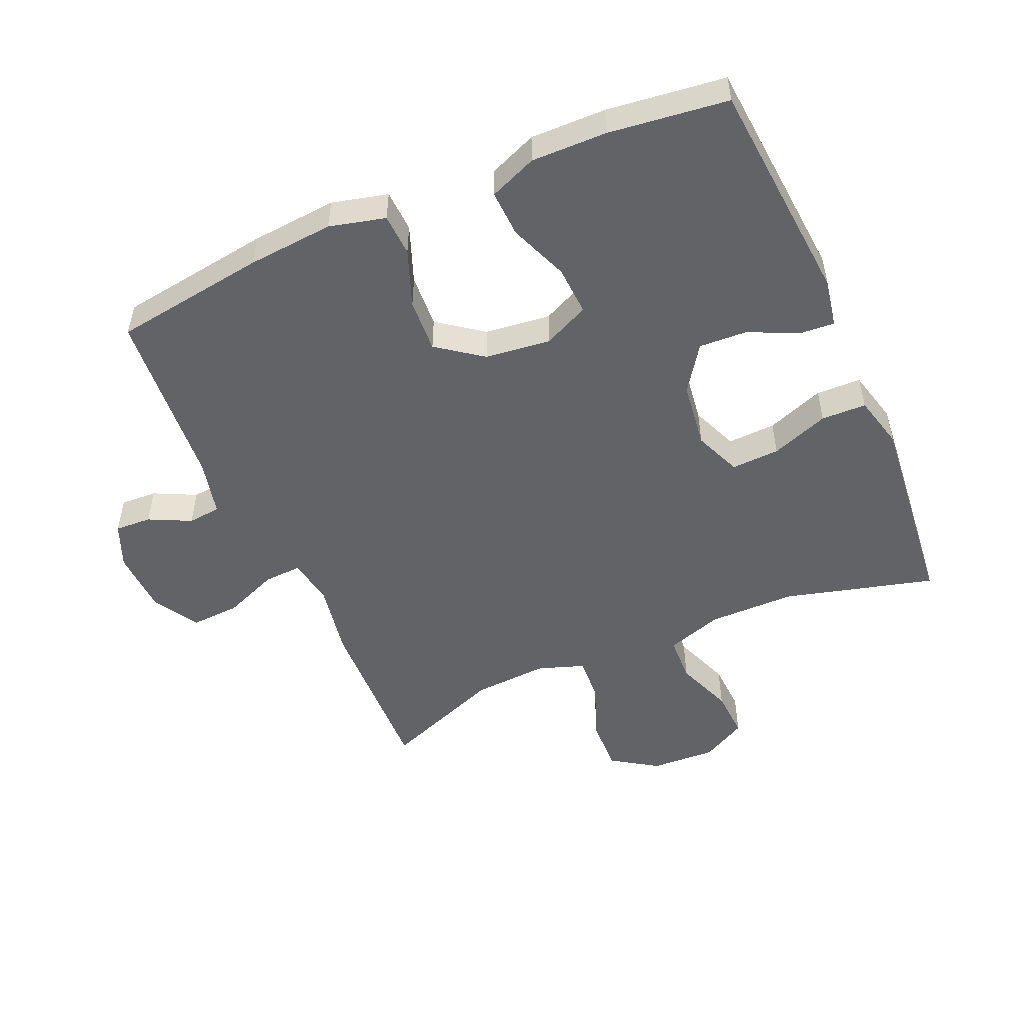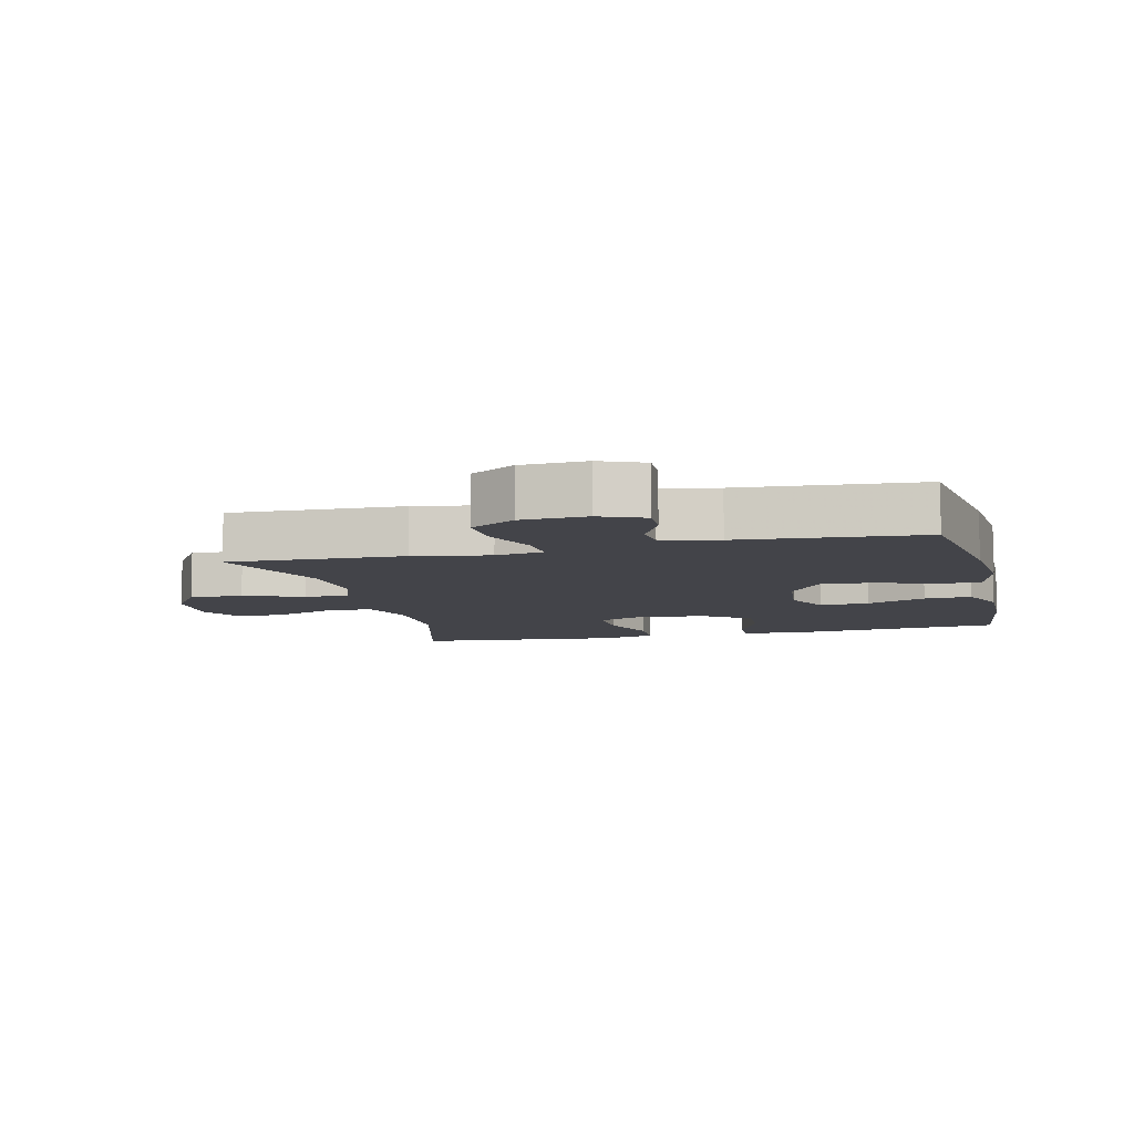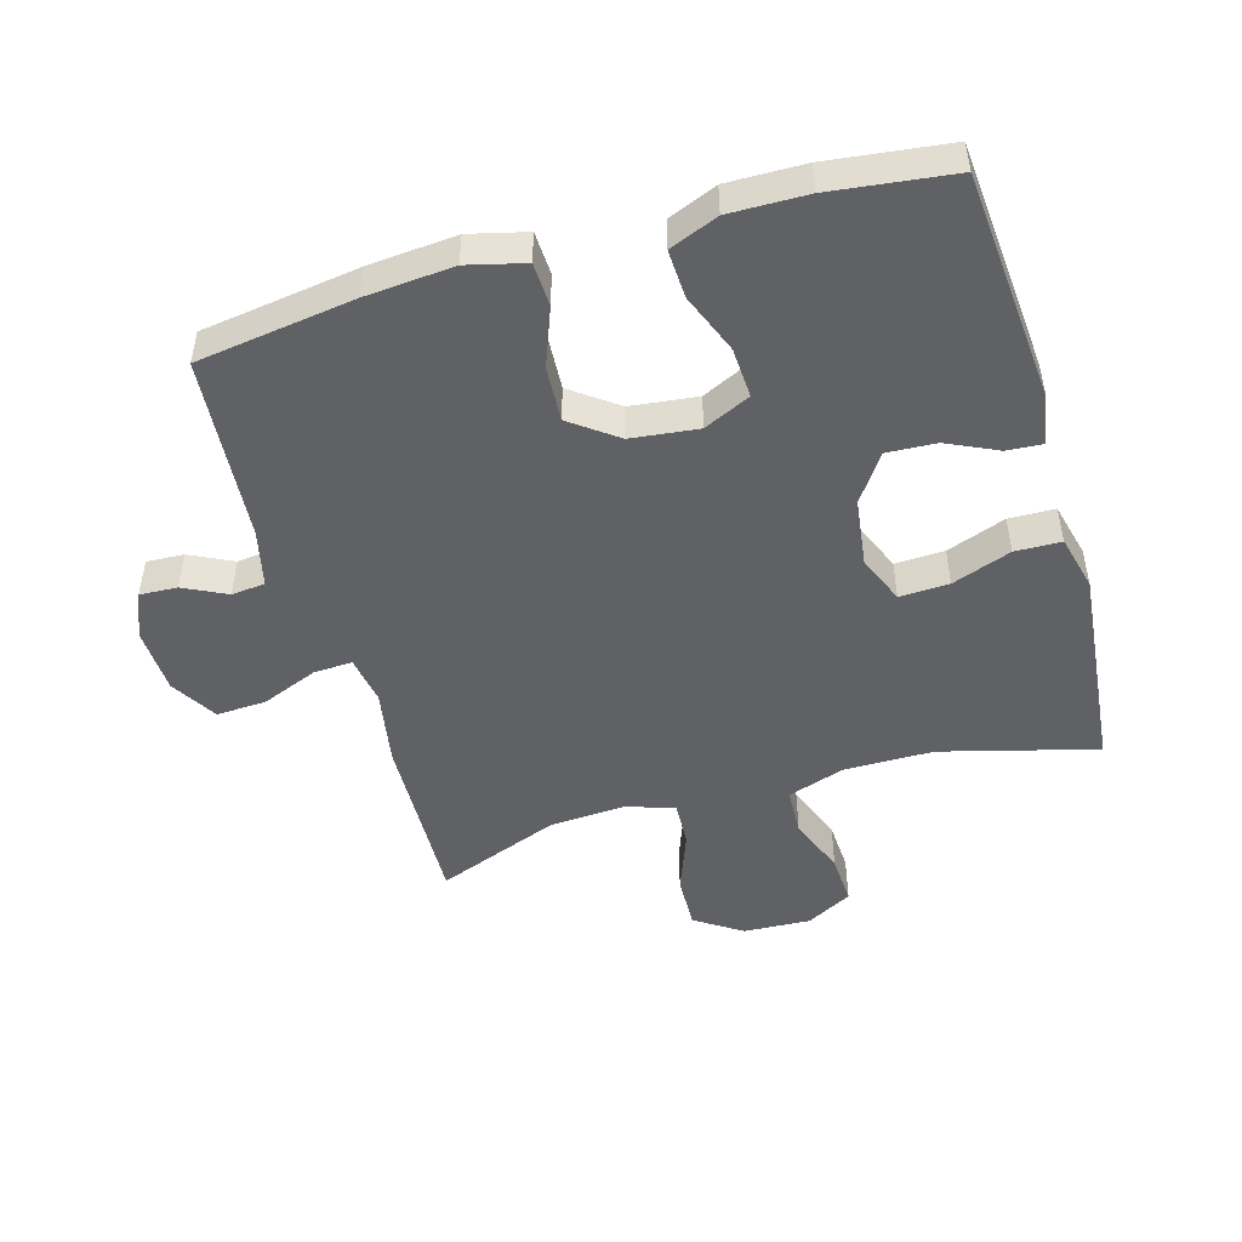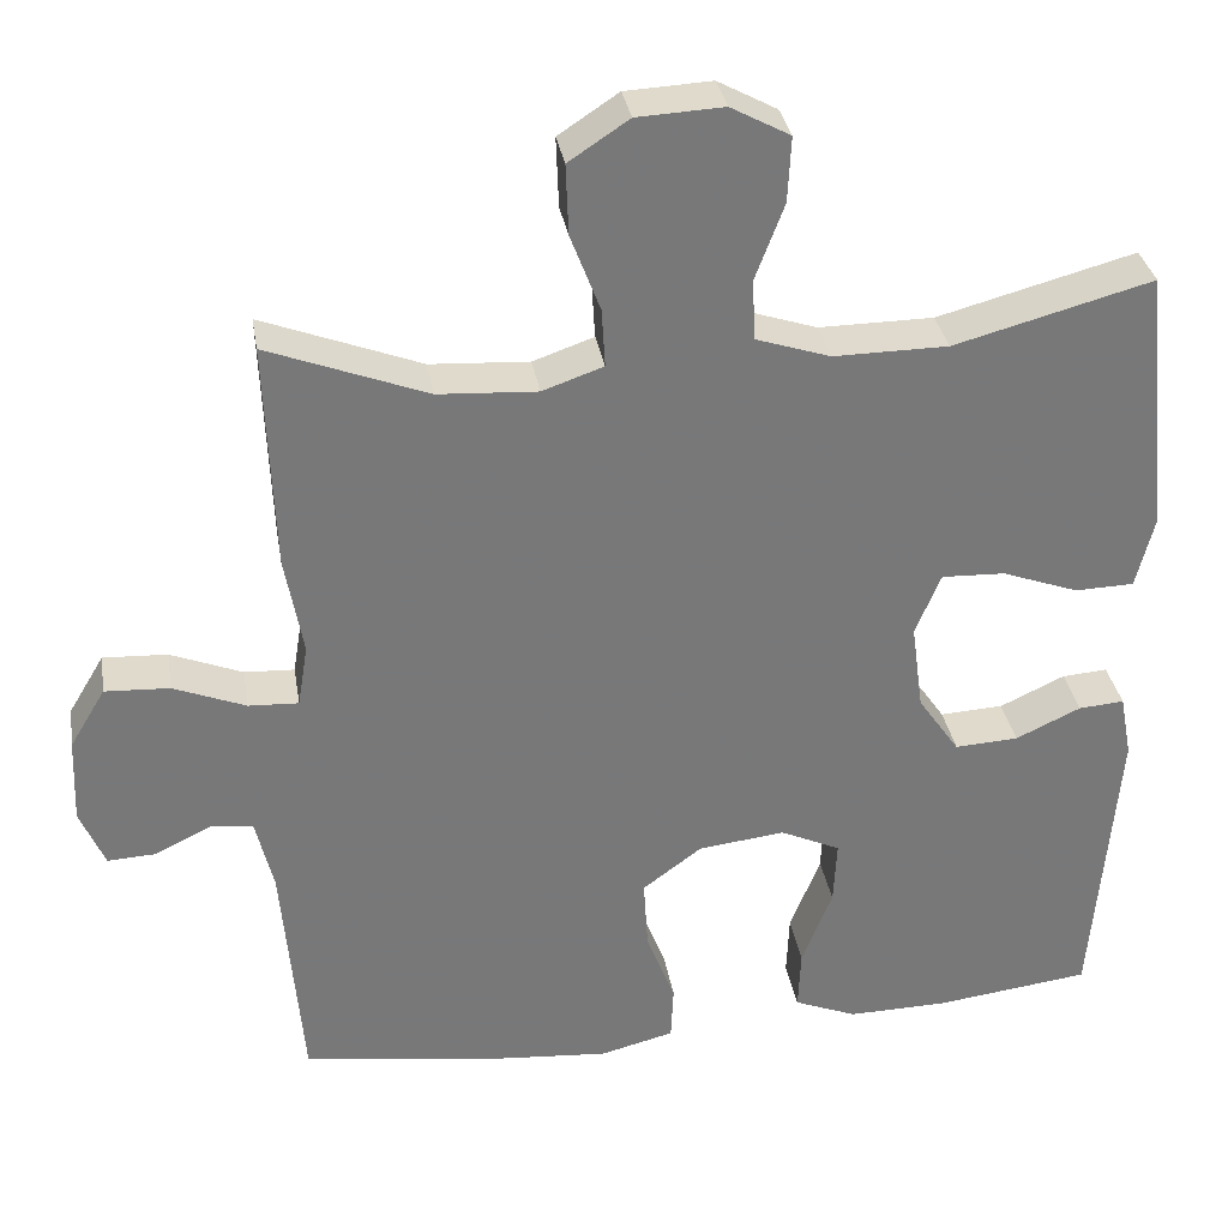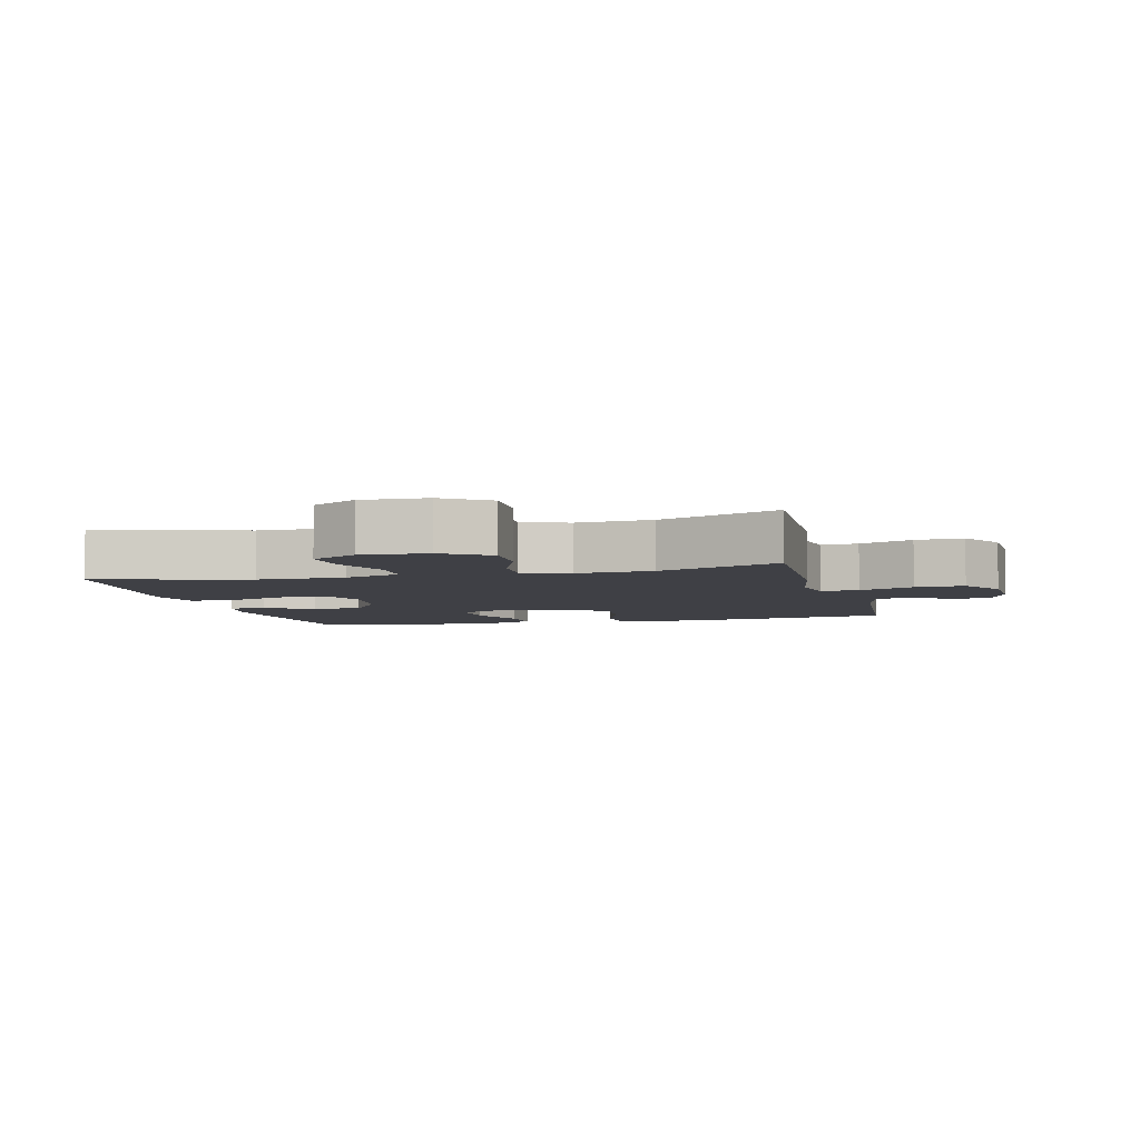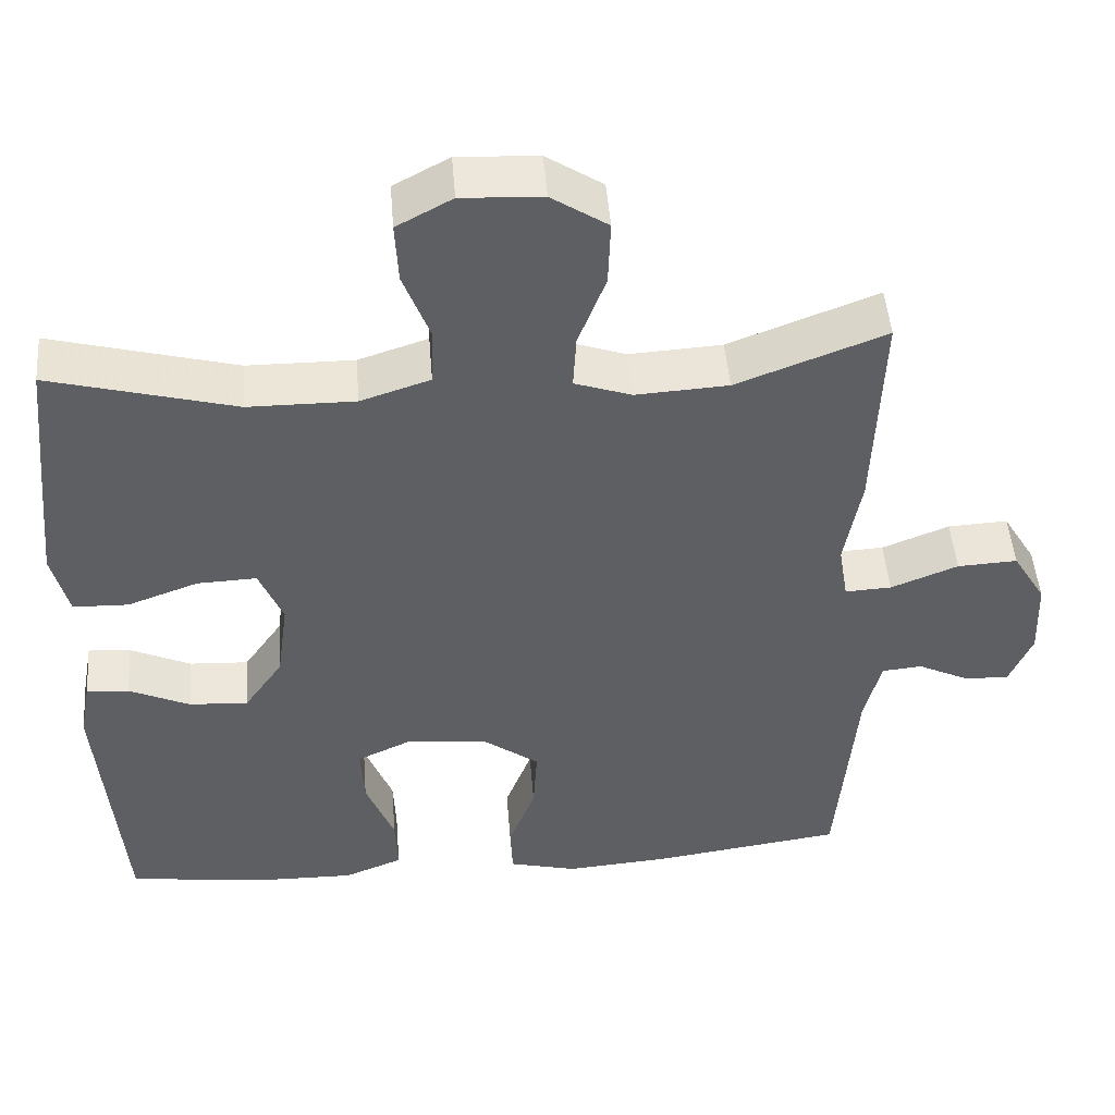
<metadata>
{"format":"obj","ext":"obj","renderer":"f3d","projection":"perspective","resolution":1024,"background":"white","views":[{"elev":-50.9,"azim":-156.3,"up":"+Y"},{"elev":-8.4,"azim":103.9,"up":"+Y"},{"elev":-48.5,"azim":-163.8,"up":"+Y"},{"elev":33.0,"azim":170.6,"up":"+Z"},{"elev":-5.2,"azim":14.4,"up":"+Y"},{"elev":48.3,"azim":-4.5,"up":"+Z"}]}
</metadata>
<code>
v -0.5 0.07 -0.5
v -0.529 0.07 -0.147
v -0.515 0.07 -0.072
v -0.461 0.07 -0.076
v -0.384 0.07 -0.112
v -0.309 0.07 -0.116
v -0.26 0.07 -0.045
v -0.246 0.07 0.059
v -0.276 0.07 0.132
v -0.351 0.07 0.129
v -0.441 0.07 0.096
v -0.511 0.07 0.098
v -0.532 0.07 0.182
v -0.519 0.07 0.313
v -0.5 0.07 0.5
v -0.266 0.07 0.437
v -0.131 0.07 0.436
v -0.043 0.07 0.465
v -0.04 0.07 0.537
v -0.074 0.07 0.627
v -0.078 0.07 0.704
v -0.008 0.07 0.742
v 0.094 0.07 0.737
v 0.165 0.07 0.69
v 0.162 0.07 0.607
v 0.127 0.07 0.515
v 0.123 0.07 0.446
v 0.195 0.07 0.421
v 0.312 0.07 0.428
v 0.5 0.07 0.5
v 0.49 0.07 0.229
v 0.469 0.07 0.112
v 0.481 0.07 0.038
v 0.54 0.07 0.041
v 0.625 0.07 0.075
v 0.701 0.07 0.079
v 0.743 0.07 0.009
v 0.747 0.07 -0.092
v 0.718 0.07 -0.161
v 0.661 0.07 -0.158
v 0.596 0.07 -0.126
v 0.545 0.07 -0.131
v 0.524 0.07 -0.218
v 0.5 0.07 -0.5
v 0.261 0.07 -0.534
v 0.127 0.07 -0.545
v 0.04 0.07 -0.523
v 0.037 0.07 -0.457
v 0.071 0.07 -0.368
v 0.076 0.07 -0.284
v 0.006 0.07 -0.232
v -0.096 0.07 -0.22
v -0.167 0.07 -0.253
v -0.163 0.07 -0.33
v -0.127 0.07 -0.422
v -0.124 0.07 -0.495
v -0.198 0.07 -0.525
v -0.316 0.07 -0.523
v -0.5 0 -0.5
v -0.529 0 -0.147
v -0.515 0 -0.072
v -0.461 0 -0.076
v -0.384 0 -0.112
v -0.309 0 -0.116
v -0.26 0 -0.045
v -0.246 0 0.059
v -0.276 0 0.132
v -0.351 0 0.129
v -0.441 0 0.096
v -0.511 0 0.098
v -0.532 0 0.182
v -0.519 0 0.313
v -0.5 0 0.5
v -0.266 0 0.437
v -0.131 0 0.436
v -0.043 0 0.465
v -0.04 0 0.537
v -0.074 0 0.627
v -0.078 0 0.704
v -0.008 0 0.742
v 0.094 0 0.737
v 0.165 0 0.69
v 0.162 0 0.607
v 0.127 0 0.515
v 0.123 0 0.446
v 0.195 0 0.421
v 0.312 0 0.428
v 0.5 0 0.5
v 0.49 0 0.229
v 0.469 0 0.112
v 0.481 0 0.038
v 0.54 0 0.041
v 0.625 0 0.075
v 0.701 0 0.079
v 0.743 0 0.009
v 0.747 0 -0.092
v 0.718 0 -0.161
v 0.661 0 -0.158
v 0.596 0 -0.126
v 0.545 0 -0.131
v 0.524 0 -0.218
v 0.5 0 -0.5
v 0.261 0 -0.534
v 0.127 0 -0.545
v 0.04 0 -0.523
v 0.037 0 -0.457
v 0.071 0 -0.368
v 0.076 0 -0.284
v 0.006 0 -0.232
v -0.096 0 -0.22
v -0.167 0 -0.253
v -0.163 0 -0.33
v -0.127 0 -0.422
v -0.124 0 -0.495
v -0.198 0 -0.525
v -0.316 0 -0.523
f 54 55 56 57
f 53 54 57 58
f 46 47 48 49
f 46 49 50
f 43 44 45 46
f 42 43 46 50
f 38 39 40 41
f 38 41 42
f 37 38 42
f 34 35 36 37
f 33 34 37 42
f 29 30 31 32
f 28 29 32 33
f 27 28 33 42
f 23 24 25 26
f 23 26 27
f 22 23 27
f 19 20 21 22
f 18 19 22 27
f 17 18 27 42
f 13 14 15 16
f 10 11 12 13
f 9 10 13 16
f 8 9 16 17
f 2 3 4 5
f 2 5 6
f 53 58 1 2
f 52 53 2 6
f 51 52 6 7
f 17 42 50 51
f 7 8 17 51
f 115 114 113 112
f 116 115 112 111
f 107 106 105 104
f 108 107 104
f 104 103 102 101
f 108 104 101 100
f 99 98 97 96
f 100 99 96
f 100 96 95
f 95 94 93 92
f 100 95 92 91
f 90 89 88 87
f 91 90 87 86
f 100 91 86 85
f 84 83 82 81
f 85 84 81
f 85 81 80
f 80 79 78 77
f 85 80 77 76
f 100 85 76 75
f 74 73 72 71
f 71 70 69 68
f 74 71 68 67
f 75 74 67 66
f 63 62 61 60
f 64 63 60
f 60 59 116 111
f 64 60 111 110
f 65 64 110 109
f 109 108 100 75
f 109 75 66 65
f 1 59 60 2
f 2 60 61 3
f 3 61 62 4
f 4 62 63 5
f 5 63 64 6
f 6 64 65 7
f 7 65 66 8
f 8 66 67 9
f 9 67 68 10
f 10 68 69 11
f 11 69 70 12
f 12 70 71 13
f 13 71 72 14
f 14 72 73 15
f 15 73 74 16
f 16 74 75 17
f 17 75 76 18
f 18 76 77 19
f 19 77 78 20
f 20 78 79 21
f 21 79 80 22
f 22 80 81 23
f 23 81 82 24
f 24 82 83 25
f 25 83 84 26
f 26 84 85 27
f 27 85 86 28
f 28 86 87 29
f 29 87 88 30
f 30 88 89 31
f 31 89 90 32
f 32 90 91 33
f 33 91 92 34
f 34 92 93 35
f 35 93 94 36
f 36 94 95 37
f 37 95 96 38
f 38 96 97 39
f 39 97 98 40
f 40 98 99 41
f 41 99 100 42
f 42 100 101 43
f 43 101 102 44
f 44 102 103 45
f 45 103 104 46
f 46 104 105 47
f 47 105 106 48
f 48 106 107 49
f 49 107 108 50
f 50 108 109 51
f 51 109 110 52
f 52 110 111 53
f 53 111 112 54
f 54 112 113 55
f 55 113 114 56
f 56 114 115 57
f 57 115 116 58
f 58 116 59 1

</code>
